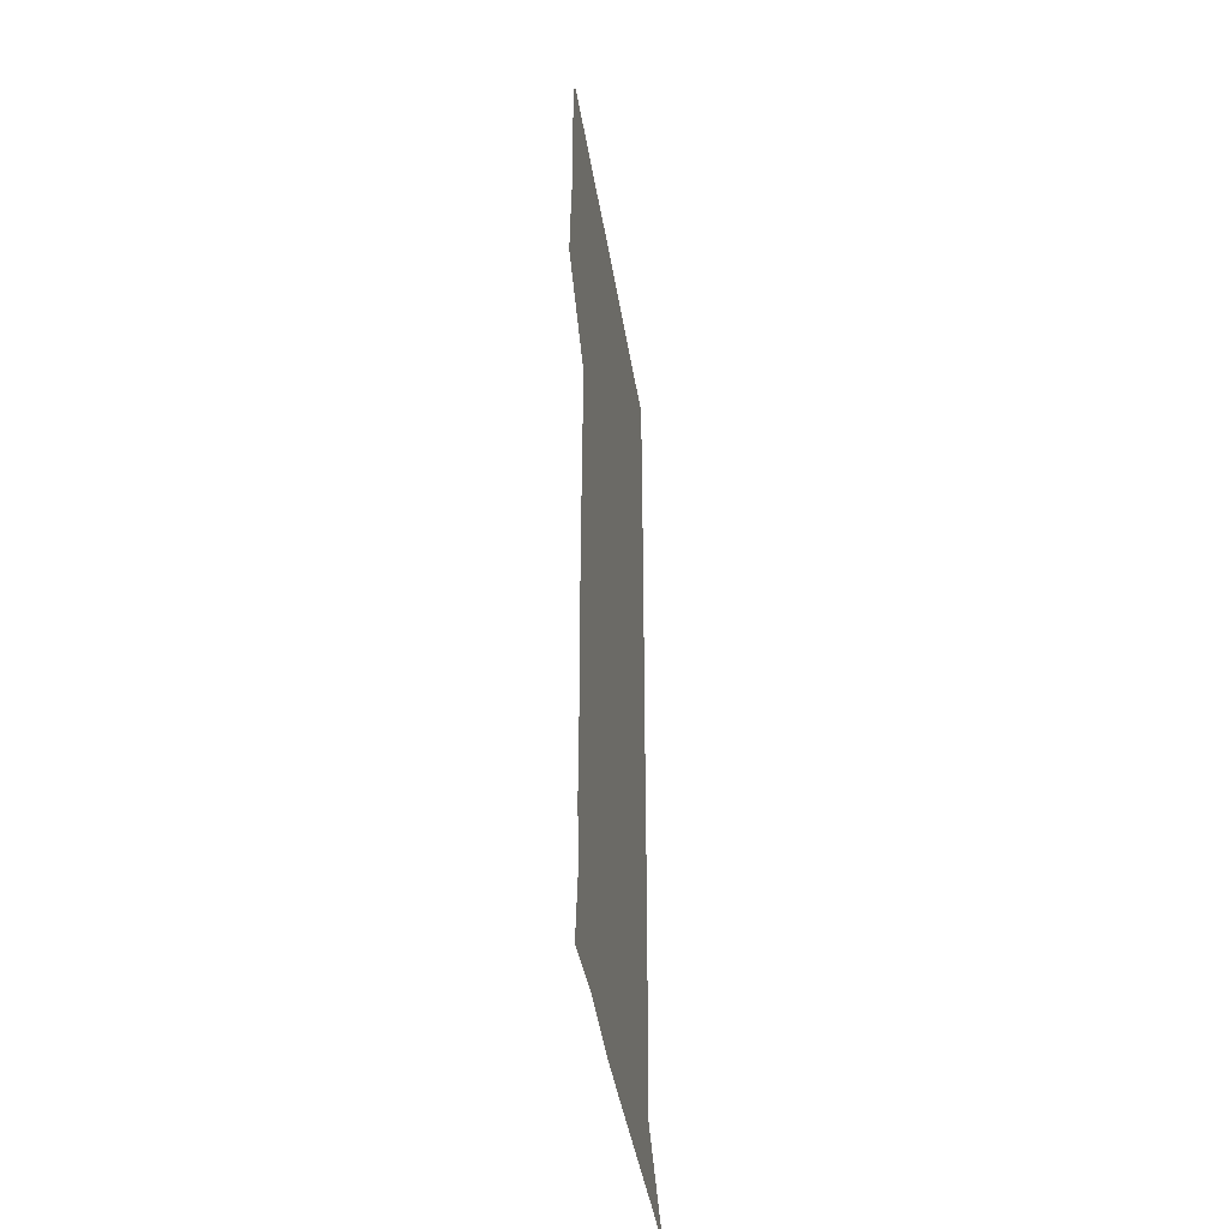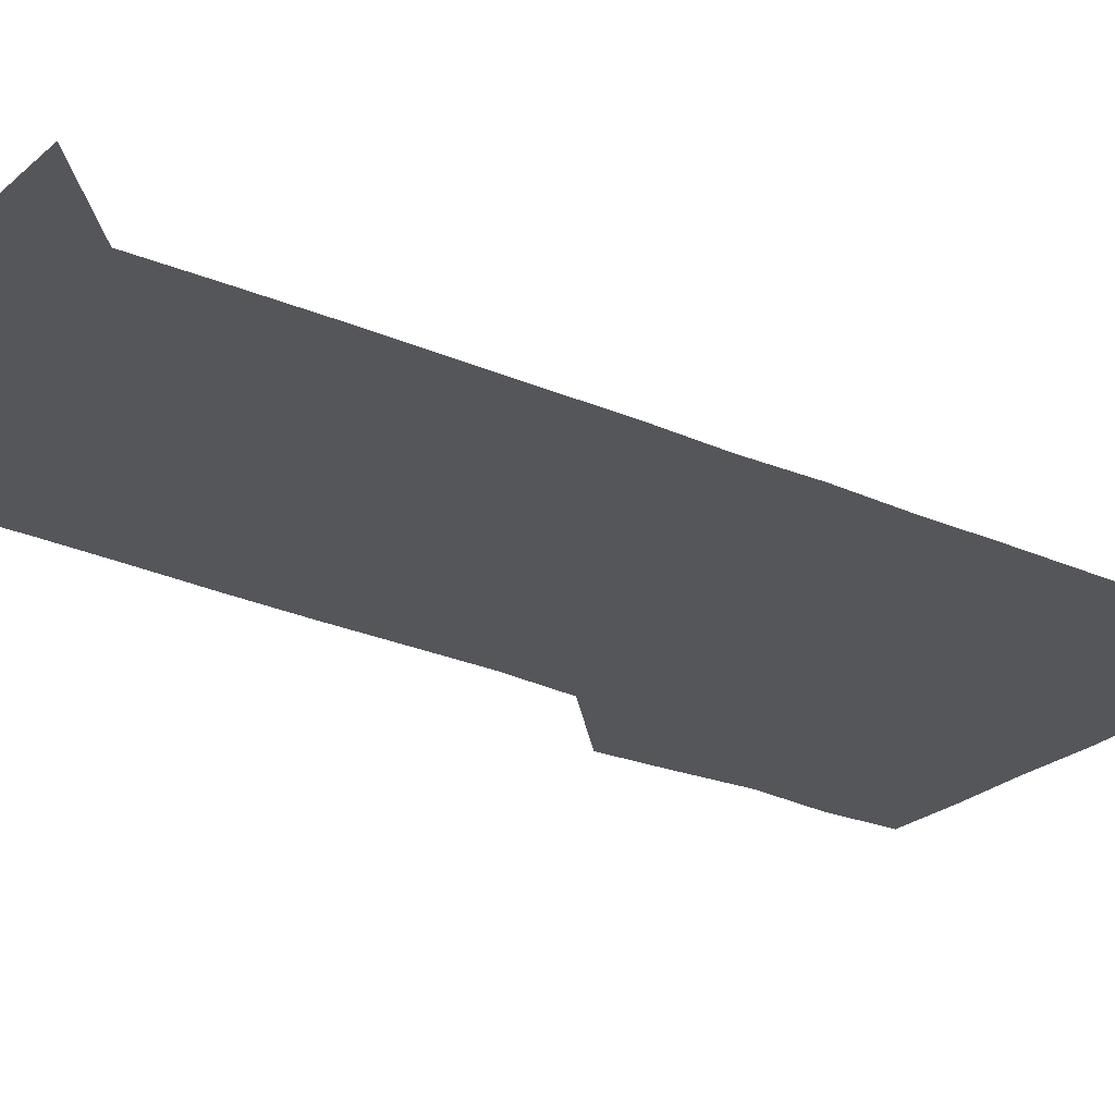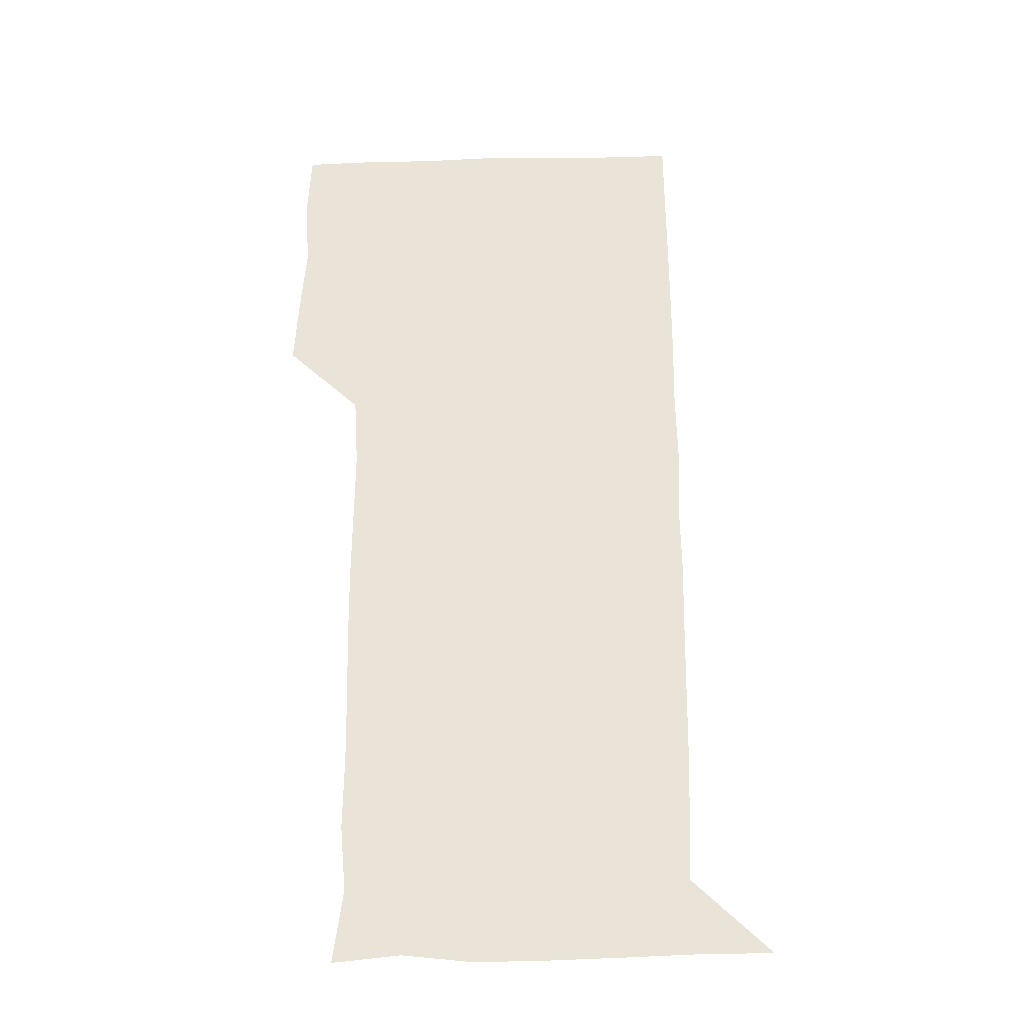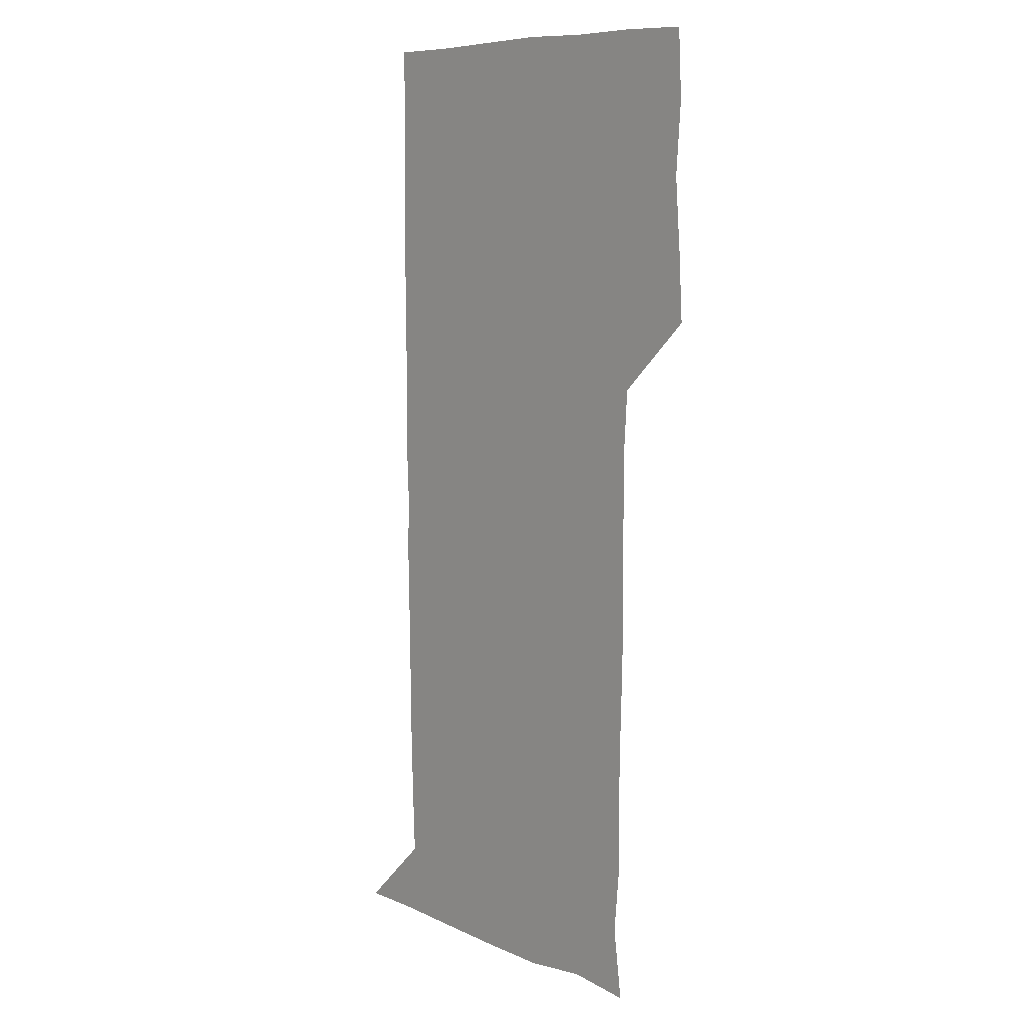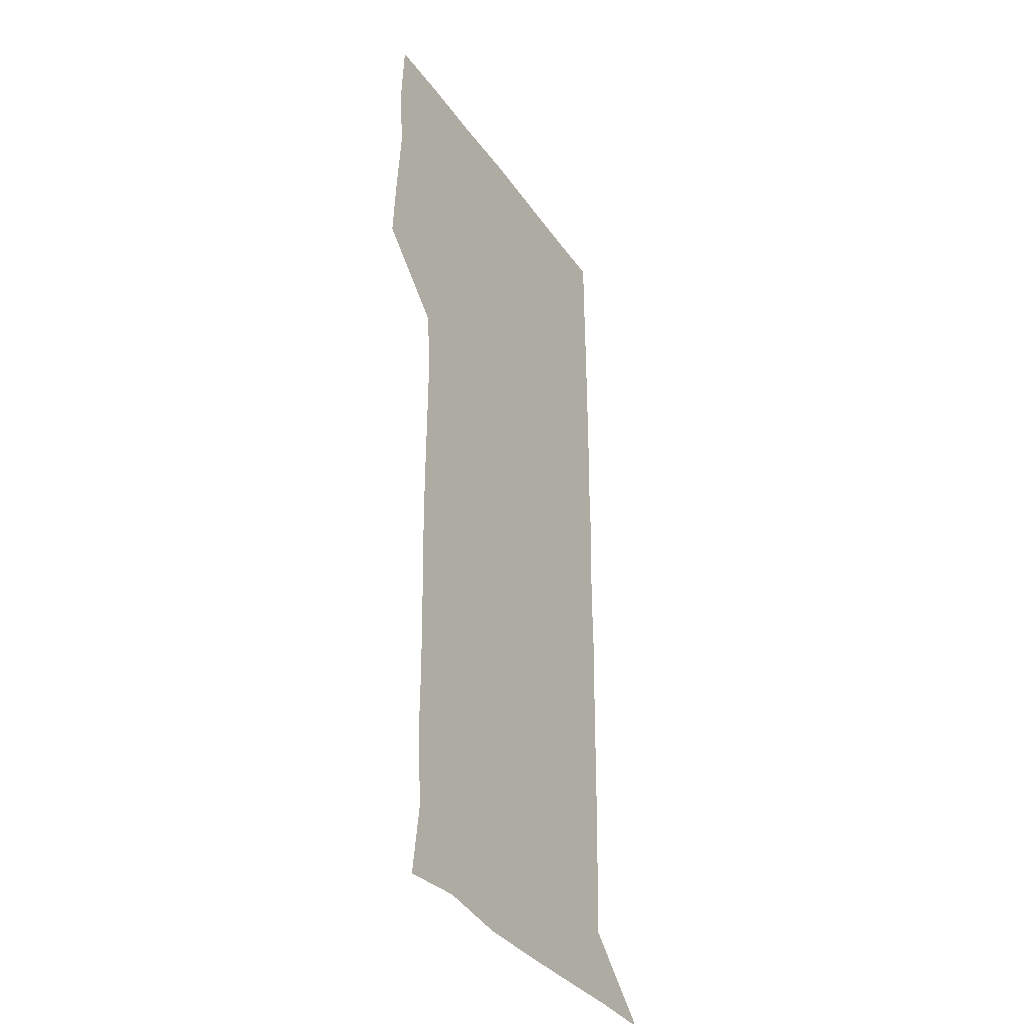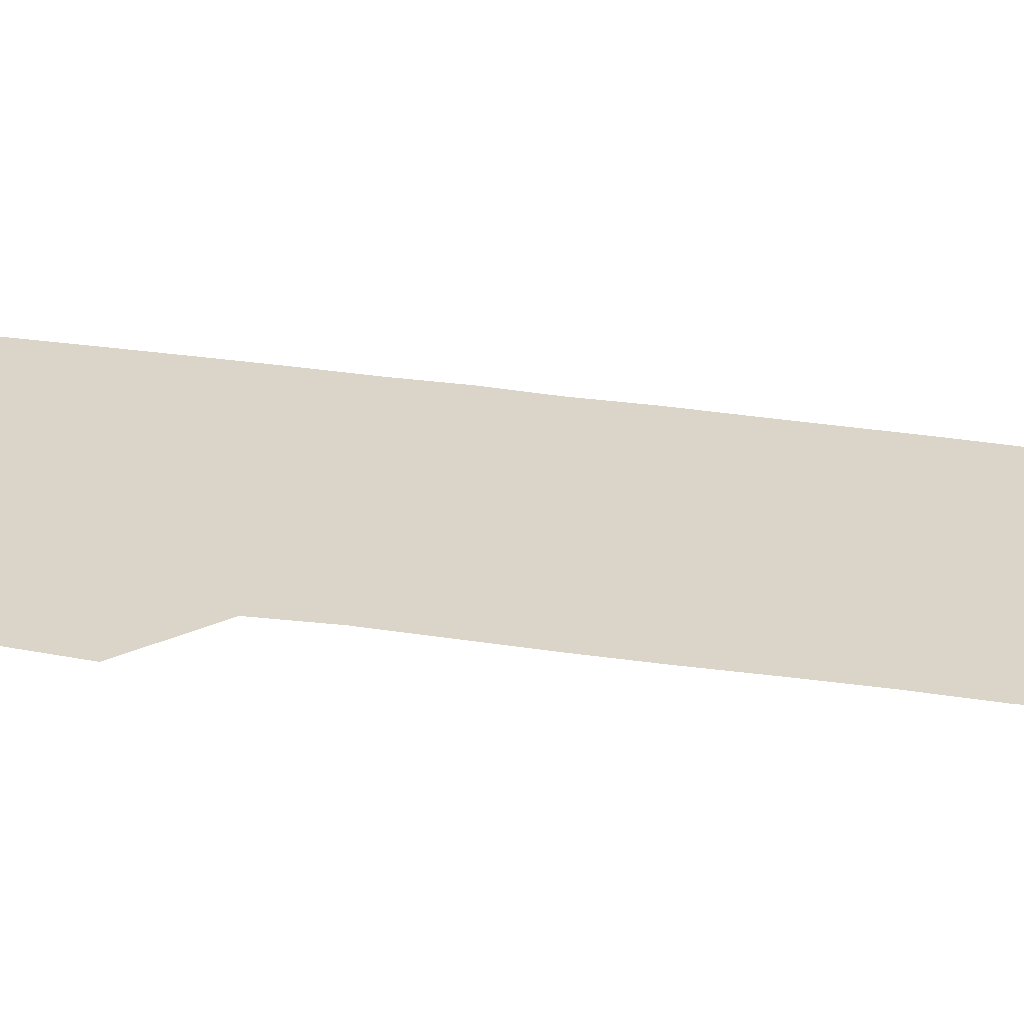
<metadata>
{"format":"obj","ext":"obj","renderer":"f3d","projection":"perspective","resolution":1024,"background":"white","views":[{"elev":-45.1,"azim":-80.7,"up":"+Y"},{"elev":-25.4,"azim":54.1,"up":"+Z"},{"elev":-30.9,"azim":2.0,"up":"+Y"},{"elev":8.4,"azim":-131.3,"up":"+Y"},{"elev":-36.0,"azim":-59.6,"up":"+Y"},{"elev":29.3,"azim":-77.1,"up":"+Z"}]}
</metadata>
<code>
v 477.5 450.4 0
v 479.2 479.3 0
v 481.6 510.4 0
v 479.4 541.4 0
v 480.9 570.4 0
v 510.2 147.4 0
v 514.3 178.2 0
v 511.8 206.2 0
v 512.2 237.1 0
v 511.6 268 0
v 510.8 298.2 0
v 510.4 328.2 0
v 510.7 358.6 0
v 511 389.8 0
v 509.1 420.5 0
v 512.5 451.6 0
v 510.8 480.9 0
v 512.4 510.7 0
v 512.5 540.2 0
v 510.2 571.3 0
v 538.6 150.3 0
v 542.7 182.3 0
v 543.7 213.1 0
v 543.1 242.4 0
v 542.4 271.7 0
v 542.3 301.8 0
v 542.1 331.6 0
v 541.7 361.3 0
v 541.5 391.4 0
v 542.2 421.9 0
v 542.6 451.7 0
v 542.3 481.3 0
v 542.2 510.6 0
v 542.9 539.2 0
v 540.4 571.1 0
v 568.2 147.1 0
v 571.4 183 0
v 572.7 216 0
v 572 243.4 0
v 572 272.9 0
v 571.8 302.6 0
v 571.7 332.4 0
v 571.8 362.4 0
v 571.8 392.3 0
v 571.7 422 0
v 572 451.9 0
v 571.5 481.2 0
v 571.7 510.7 0
v 571.7 539.8 0
v 570.2 572.2 0
v 599.4 147.4 0
v 600.7 185.2 0
v 601 213.8 0
v 600.9 242.4 0
v 600.9 273.4 0
v 600.9 302.3 0
v 601 333.6 0
v 601 362.7 0
v 601 392 0
v 601 421.7 0
v 600.9 451.8 0
v 601 481.2 0
v 601 510.8 0
v 601.1 539.5 0
v 600.4 571.5 0
v 631.3 148.4 0
v 629.7 182.3 0
v 629.5 213.3 0
v 629.8 242.7 0
v 629.9 272.6 0
v 630.2 302 0
v 629.9 332.6 0
v 629.9 362.4 0
v 630.3 391.7 0
v 630.6 421.4 0
v 630.3 451.6 0
v 630.4 481.2 0
v 630.6 510.9 0
v 630.5 540.5 0
v 630.9 570.8 0
v 661.6 149.4 0
v 657.5 181 0
v 658.6 209.5 0
v 659.5 239.2 0
v 659.9 269.4 0
v 660.3 299.4 0
v 660.9 329.2 0
v 660.4 360.2 0
v 661.6 389.9 0
v 661 420.5 0
v 661.5 450.6 0
v 661.5 480.8 0
v 661.4 511 0
v 661.2 541.1 0
v 661 571 0
v 690.2 149.5 0
v 691 571 0
v 691 601 0
f 15 16 1
f 1 16 2
f 16 17 2
f 2 17 3
f 17 18 3
f 3 18 4
f 18 19 4
f 4 19 5
f 19 20 5
f 6 21 7
f 21 22 7
f 7 22 8
f 22 23 8
f 8 23 9
f 23 24 9
f 9 24 10
f 24 25 10
f 10 25 11
f 25 26 11
f 11 26 12
f 26 27 12
f 12 27 13
f 27 28 13
f 13 28 14
f 28 29 14
f 14 29 15
f 29 30 15
f 15 30 16
f 30 31 16
f 16 31 17
f 31 32 17
f 17 32 18
f 32 33 18
f 18 33 19
f 33 34 19
f 19 34 20
f 34 35 20
f 21 36 22
f 36 37 22
f 22 37 23
f 37 38 23
f 23 38 24
f 38 39 24
f 24 39 25
f 39 40 25
f 25 40 26
f 40 41 26
f 26 41 27
f 41 42 27
f 27 42 28
f 42 43 28
f 28 43 29
f 43 44 29
f 29 44 30
f 44 45 30
f 30 45 31
f 45 46 31
f 31 46 32
f 46 47 32
f 32 47 33
f 47 48 33
f 33 48 34
f 48 49 34
f 34 49 35
f 49 50 35
f 36 51 37
f 51 52 37
f 37 52 38
f 52 53 38
f 38 53 39
f 53 54 39
f 39 54 40
f 54 55 40
f 40 55 41
f 55 56 41
f 41 56 42
f 56 57 42
f 42 57 43
f 57 58 43
f 43 58 44
f 58 59 44
f 44 59 45
f 59 60 45
f 45 60 46
f 60 61 46
f 46 61 47
f 61 62 47
f 47 62 48
f 62 63 48
f 48 63 49
f 63 64 49
f 49 64 50
f 64 65 50
f 51 66 52
f 66 67 52
f 52 67 53
f 67 68 53
f 53 68 54
f 68 69 54
f 54 69 55
f 69 70 55
f 55 70 56
f 70 71 56
f 56 71 57
f 71 72 57
f 57 72 58
f 72 73 58
f 58 73 59
f 73 74 59
f 59 74 60
f 74 75 60
f 60 75 61
f 75 76 61
f 61 76 62
f 76 77 62
f 62 77 63
f 77 78 63
f 63 78 64
f 78 79 64
f 64 79 65
f 79 80 65
f 66 81 67
f 81 82 67
f 67 82 68
f 82 83 68
f 68 83 69
f 83 84 69
f 69 84 70
f 84 85 70
f 70 85 71
f 85 86 71
f 71 86 72
f 86 87 72
f 72 87 73
f 87 88 73
f 73 88 74
f 88 89 74
f 74 89 75
f 89 90 75
f 75 90 76
f 90 91 76
f 76 91 77
f 91 92 77
f 77 92 78
f 92 93 78
f 78 93 79
f 93 94 79
f 79 94 80
f 94 95 80
f 81 96 82

</code>
